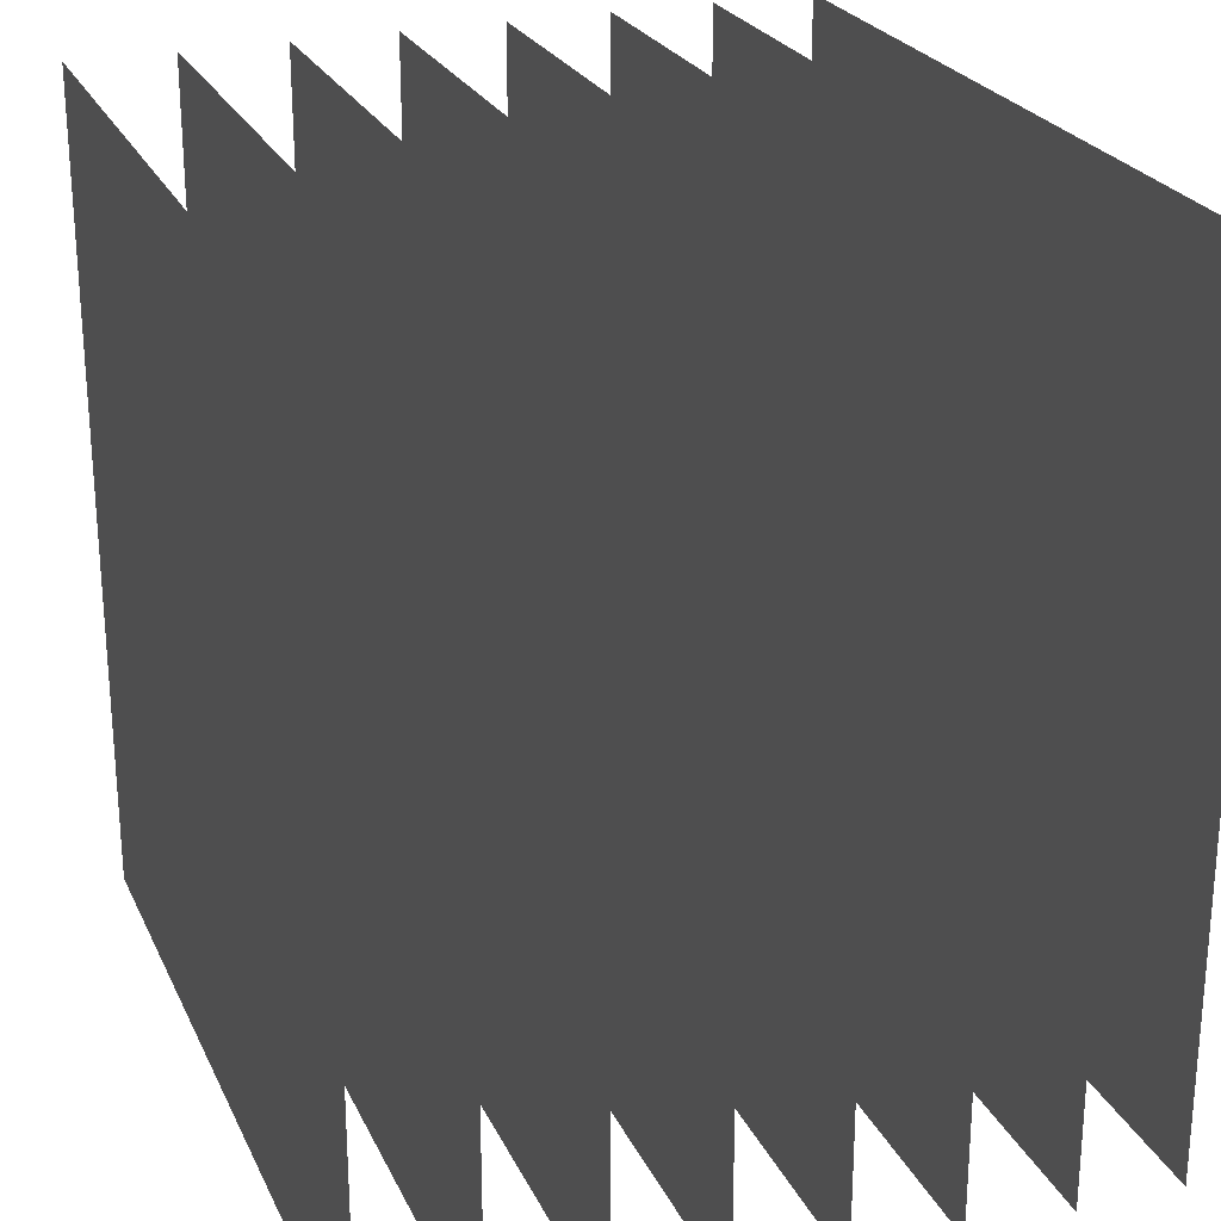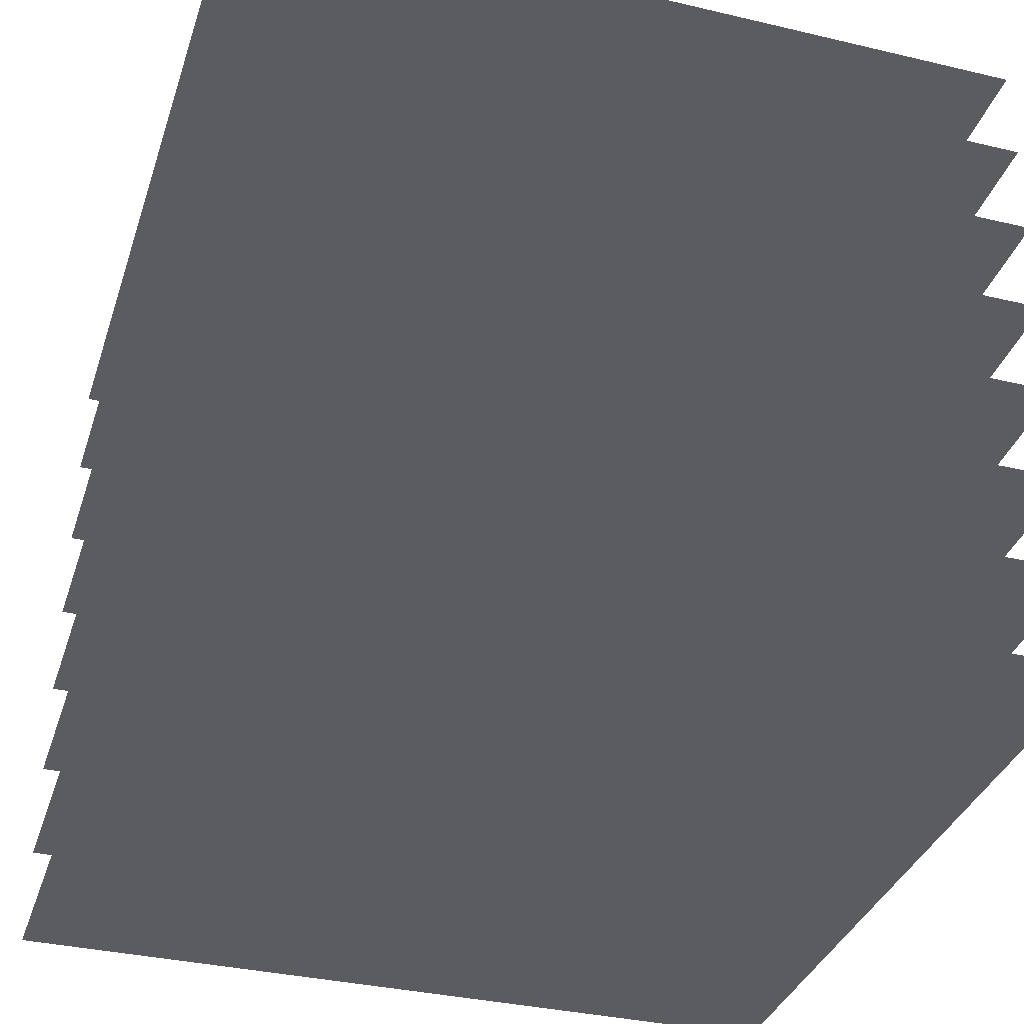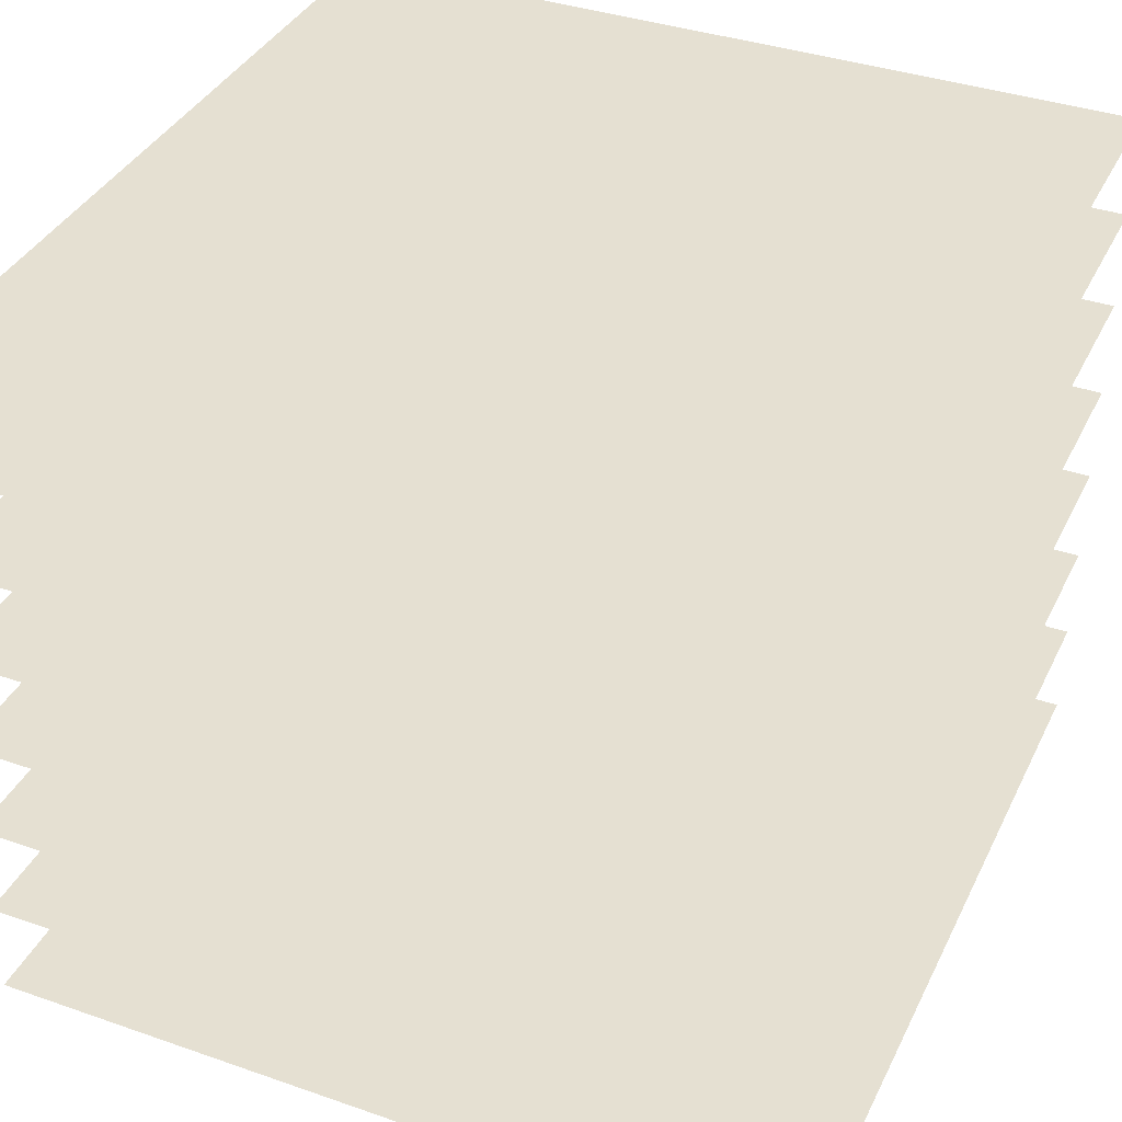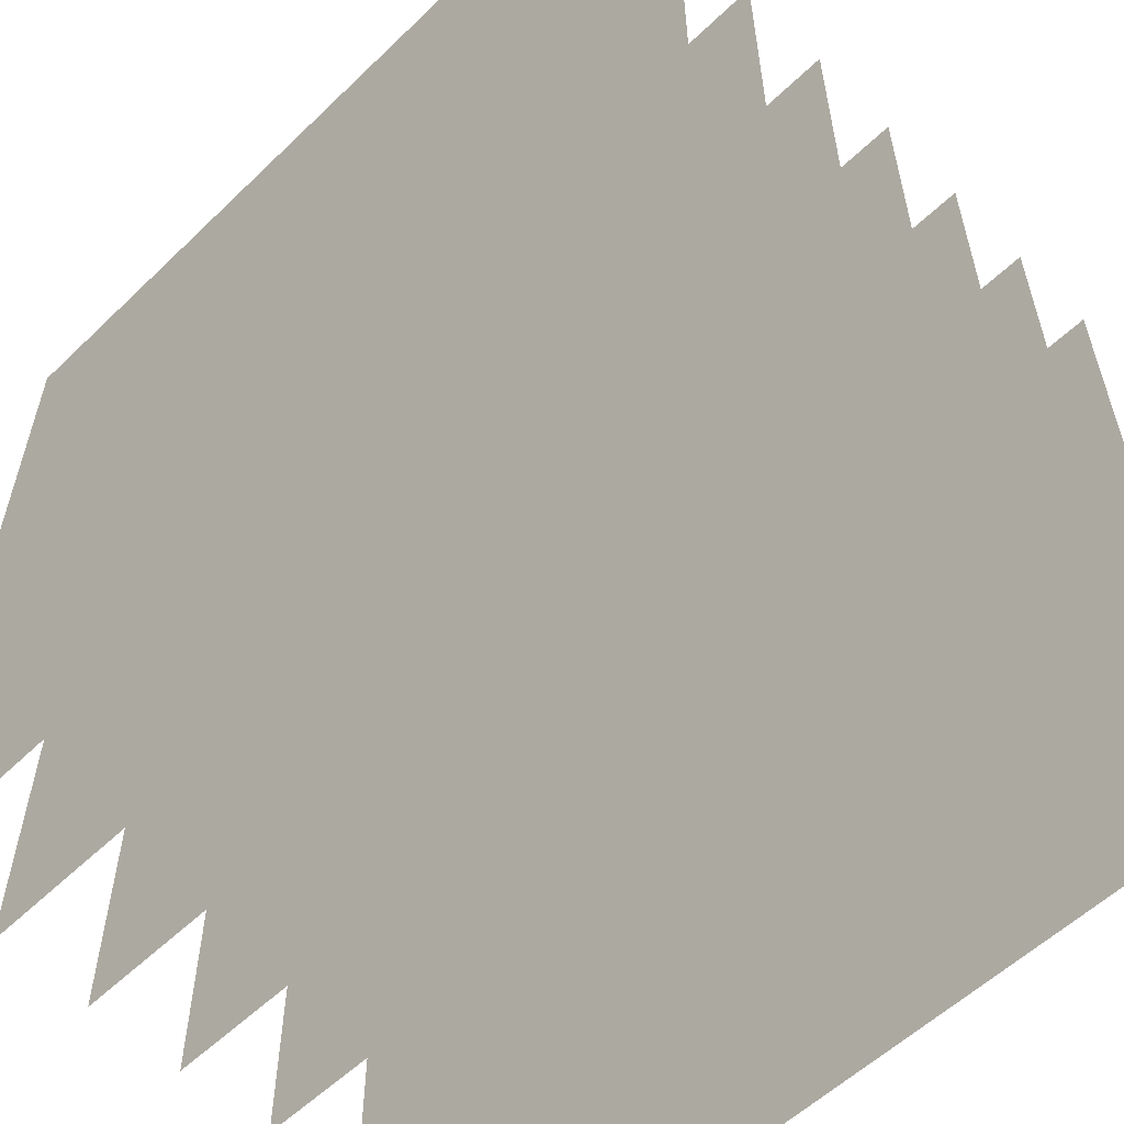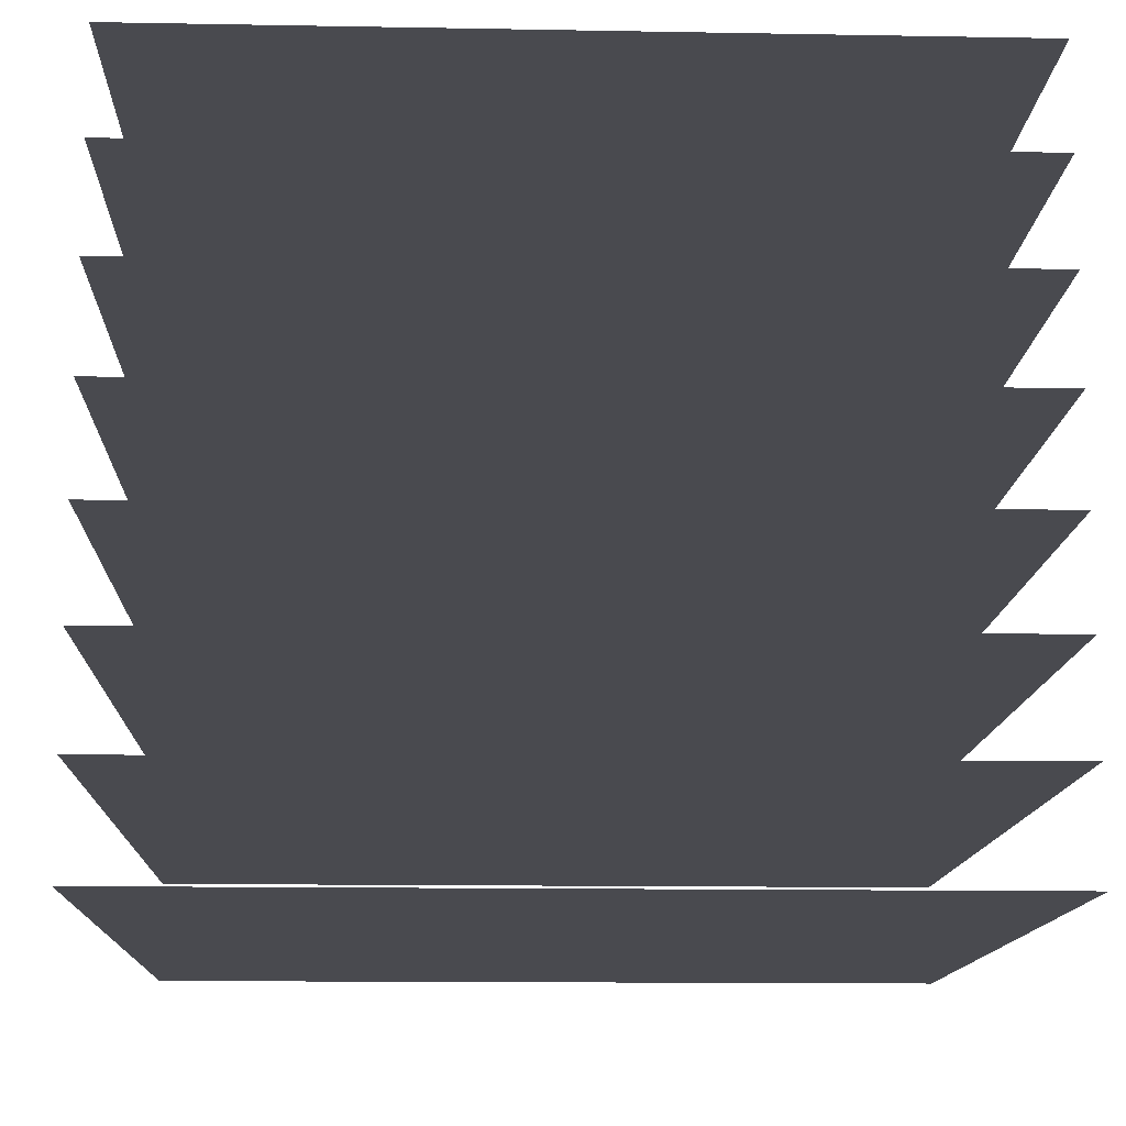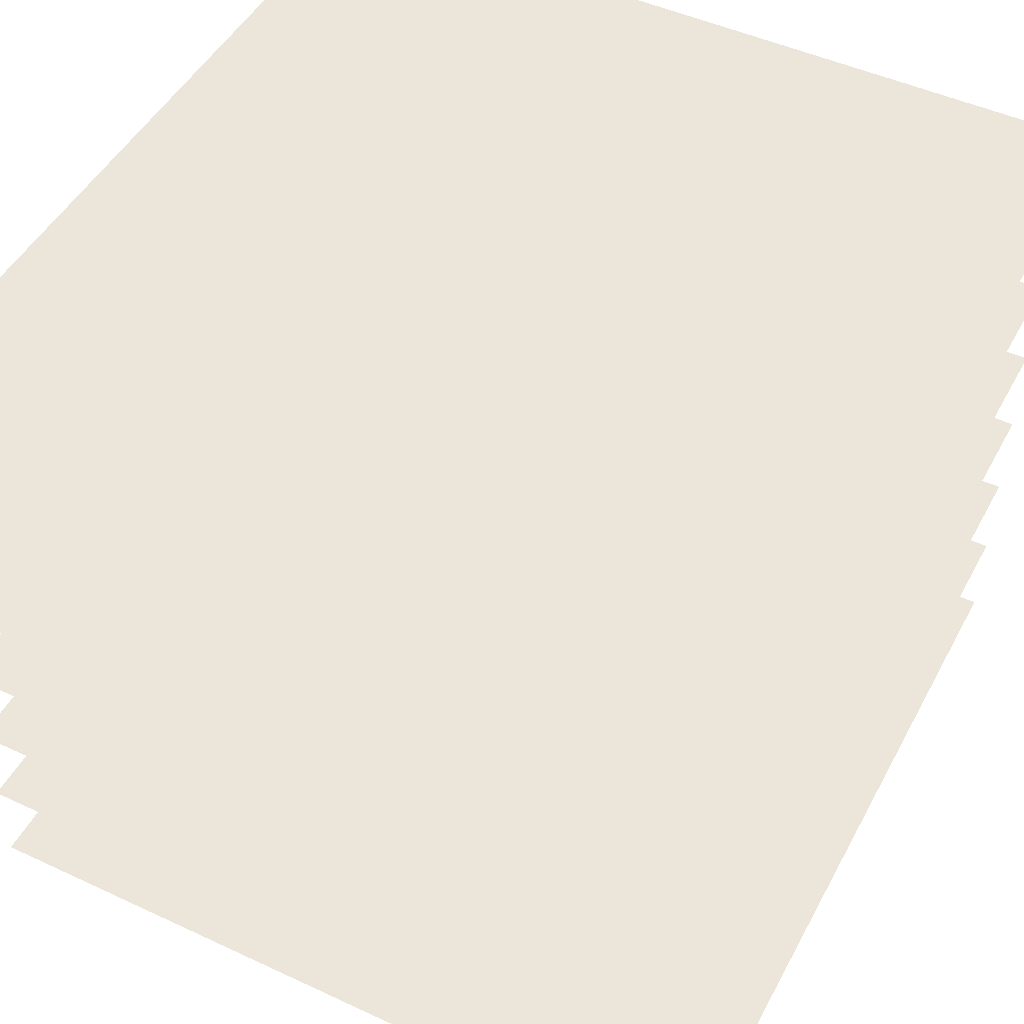
<metadata>
{"format":"obj","ext":"obj","renderer":"f3d","projection":"perspective","resolution":1024,"background":"white","views":[{"elev":24.7,"azim":69.5,"up":"+Y"},{"elev":-35.3,"azim":-17.3,"up":"+Z"},{"elev":37.6,"azim":113.9,"up":"+Z"},{"elev":-57.0,"azim":44.9,"up":"+Y"},{"elev":-13.6,"azim":87.7,"up":"+Z"},{"elev":48.3,"azim":117.4,"up":"+Z"}]}
</metadata>
<code>
v 0 0 1
v 0 1 1
v 1 1 1
v 1 0 1
v 1 0 0.875
v 0 0 0.875
v 0 1 0.875
v 1 1 0.875
v 1 1 0.75
v 1 0 0.75
v 0 0 0.75
v 0 1 0.75
v 0 1 0.625
v 1 1 0.625
v 1 0 0.625
v 0 0 0.625
v 0 0 0.5
v 0 1 0.5
v 1 1 0.5
v 1 0 0.5
v 1 0 0.375
v 0 0 0.375
v 0 1 0.375
v 1 1 0.375
v 1 1 0.25
v 1 0 0.25
v -1.192e-07 0 0.25
v -1.192e-07 1 0.25
v -1.192e-07 1 0.125
v 1 1 0.125
v 1 0 0.125
v -1.192e-07 0 0.125
g cep_battlecraftww2_barbwire
f 1 2 3 4
f 5 6 7 8
f 9 10 11 12
f 13 14 15 16
f 17 18 19 20
f 21 22 23 24
f 25 26 27 28
f 29 30 31 32

</code>
